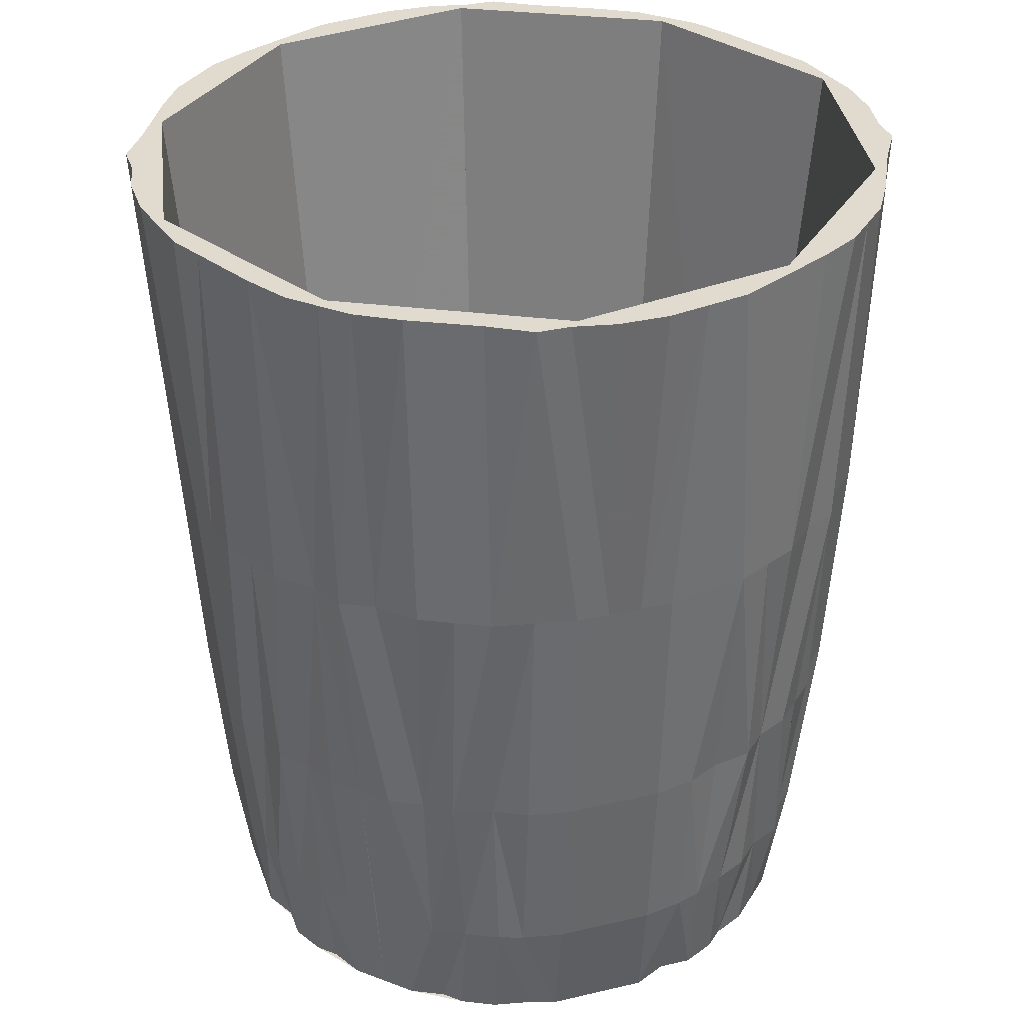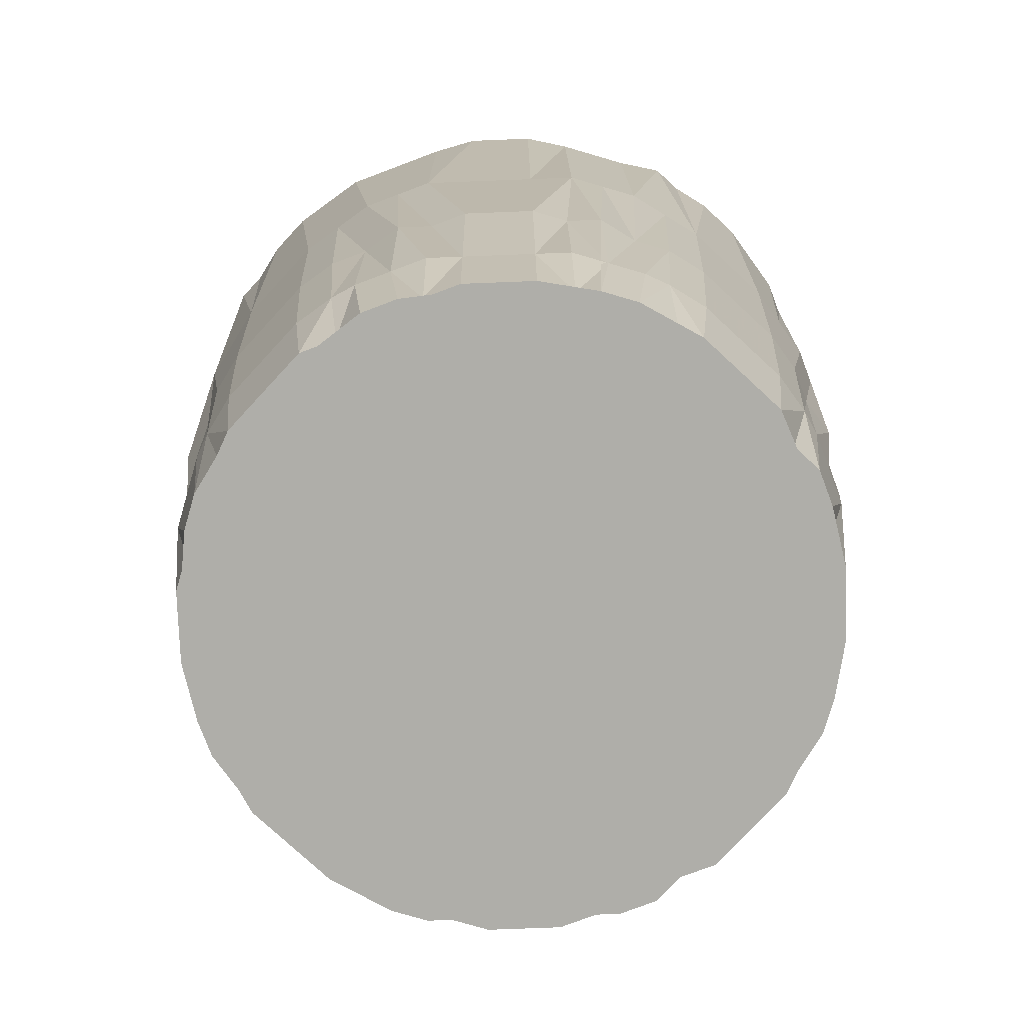
<metadata>
{"format":"obj","ext":"obj","renderer":"f3d","projection":"perspective","resolution":1024,"background":"white","views":[{"elev":33.4,"azim":-62.8,"up":"+Z"},{"elev":-77.5,"azim":-177.8,"up":"+Z"}]}
</metadata>
<code>
o prim0
v   0.033 -0  0.077
v   0.032 -0  0.048
v   0.03 -0  0.026
v   0.028 -0  0.01
v   0.027 -0  0
v   0.032 -0  0.077
v   0.026 -0  0
v   0.033 -0.003  0.077
v   0.031 -0.003  0.048
v   0.03 -0.003  0.026
v   0.028 -0.003  0.01
v   0.027 -0.003  0
v   0.032 -0.007  0.077
v   0.031 -0.007  0.048
v   0.029 -0.006  0.026
v   0.028 -0.006  0.01
v   0.026 -0.006  0
v   0.031 -0.01  0.077
v   0.03 -0.01  0.048
v   0.029 -0.009  0.026
v   0.027 -0.009  0.01
v   0.026 -0.008  0
v   0.03 -0.013  0.077
v   0.029 -0.013  0.048
v   0.027 -0.012  0.026
v   0.026 -0.012  0.01
v   0.025 -0.011  0
v   0.029 -0.016  0.077
v   0.027 -0.016  0.048
v   0.026 -0.015  0.026
v   0.025 -0.014  0.01
v   0.023 -0.014  0
v   0.027 -0.019  0.077
v   0.025 -0.019  0.048
v   0.024 -0.018  0.026
v   0.023 -0.017  0.01
v   0.022 -0.016  0
v   0.026 -0.019  0.077
v   0.021 -0.015  0
f 39 38 6 7
f 30 29 34 35
f 33 34 29 28
f 5 7 6 1 2 3 4
f 1 8 9 2
f 10 3 2 9
f 13 8 1 6 38 33 28 23 18
f 29 30 25 24
f 25 20 19 24
f 23 28 29 24
f 18 23 24 19
f 14 9 8 13
f 14 13 18 19
f 10 9 14 15
f 14 19 20 15
f 33 38 39 37 36 35 34
f 36 31 30 35
f 37 32 31 36
f 15 20 21 16
f 11 4 3 10
f 10 15 16 11
f 26 31 32 27
f 30 31 26 25
f 26 21 20 25
f 22 21 26 27
f 16 21 22 17
f 12 17 22 27 32 37 39 7 5
f 5 4 11 12
f 12 11 16 17
o prim1
v   0.027 -0.019  0.077
v   0.025 -0.019  0.048
v   0.024 -0.018  0.026
v   0.023 -0.017  0.01
v   0.022 -0.016  0
v   0.026 -0.019  0.077
v   0.021 -0.015  0
v   0.025 -0.022  0.077
v   0.023 -0.021  0.048
v   0.022 -0.02  0.026
v   0.021 -0.019  0.01
v   0.02 -0.018  0
v   0.022 -0.025  0.077
v   0.021 -0.023  0.048
v   0.02 -0.022  0.026
v   0.019 -0.021  0.01
v   0.018 -0.02  0
v   0.019 -0.027  0.077
v   0.019 -0.025  0.048
v   0.018 -0.024  0.026
v   0.017 -0.023  0.01
v   0.016 -0.022  0
v   0.017 -0.029  0.077
v   0.016 -0.027  0.048
v   0.015 -0.026  0.026
v   0.014 -0.025  0.01
v   0.014 -0.023  0
v   0.013 -0.03  0.077
v   0.013 -0.029  0.048
v   0.012 -0.027  0.026
v   0.012 -0.026  0.01
v   0.011 -0.025  0
v   0.01 -0.031  0.077
v   0.01 -0.03  0.048
v   0.009 -0.029  0.026
v   0.009 -0.027  0.01
v   0.008 -0.026  0
v   0.01 -0.03  0.077
v   0.008 -0.024  0
f 46 78 77 45
f 69 68 73 74
f 72 73 68 67
f 68 69 64 63
f 43 44 46 45 40 41 42
f 43 50 51 44
f 43 42 49 50
f 62 63 58 57
f 62 67 68 63
f 57 52 47 40 45 77 72 67 62
f 64 69 70 65
f 66 65 70 71
f 53 52 57 58
f 72 77 78 76 75 74 73
f 75 70 69 74
f 76 71 70 75
f 54 55 50 49
f 42 41 48 49
f 48 53 54 49
f 48 41 40 47
f 48 47 52 53
f 56 51 50 55
f 59 58 63 64
f 59 54 53 58
f 64 65 60 59
f 55 54 59 60
f 61 66 71 76 78 46 44 51 56
f 61 60 65 66
f 61 56 55 60
o prim2
v   0.01 -0.031  0.077
v   0.01 -0.03  0.048
v   0.009 -0.029  0.026
v   0.009 -0.027  0.01
v   0.008 -0.026  0
v   0.01 -0.03  0.077
v   0.008 -0.024  0
v   0.007 -0.032  0.077
v   0.007 -0.031  0.048
v   0.006 -0.029  0.026
v   0.006 -0.028  0.01
v   0.006 -0.026  0
v   0.003 -0.033  0.077
v   0.003 -0.031  0.048
v   0.003 -0.03  0.026
v   0.003 -0.028  0.01
v   0.003 -0.027  0
v   0 -0.033  0.077
v   0 -0.032  0.048
v   0 -0.03  0.026
v   0 -0.029  0.01
v   0 -0.027  0
v  -0.003 -0.033  0.077
v  -0.003 -0.031  0.048
v  -0.003 -0.03  0.026
v  -0.003 -0.028  0.01
v  -0.003 -0.027  0
v  -0.007 -0.032  0.077
v  -0.007 -0.031  0.048
v  -0.006 -0.029  0.026
v  -0.006 -0.028  0.01
v  -0.006 -0.026  0
v  -0.01 -0.031  0.077
v  -0.01 -0.03  0.048
v  -0.009 -0.029  0.026
v  -0.009 -0.027  0.01
v  -0.008 -0.026  0
v  -0.01 -0.03  0.077
v  -0.008 -0.024  0
f 96 101 102 97
f 108 109 104 103
f 103 98 97 102
f 101 106 107 102
f 108 103 102 107
f 116 84 85 117
f 99 98 103 104
f 112 107 106 111
f 108 107 112 113
f 86 87 80 79
f 95 94 99 100
f 100 99 104 105
f 111 116 117 115 114 113 112
f 114 109 108 113
f 85 83 90 95 100 105 110 115 117
f 104 109 110 105
f 110 109 114 115
f 89 90 83 82
f 95 90 89 94
f 81 82 83 85 84 79 80
f 81 88 89 82
f 87 88 81 80
f 98 99 94 93
f 94 89 88 93
f 91 86 79 84 116 111 106 101 96
f 92 97 98 93
f 92 93 88 87
f 96 97 92 91
f 87 86 91 92
o prim3
v  -0.01 -0.031  0.077
v  -0.01 -0.03  0.048
v  -0.009 -0.029  0.026
v  -0.009 -0.027  0.01
v  -0.008 -0.026  0
v  -0.01 -0.03  0.077
v  -0.008 -0.024  0
v  -0.013 -0.03  0.077
v  -0.013 -0.029  0.048
v  -0.012 -0.027  0.026
v  -0.012 -0.026  0.01
v  -0.011 -0.025  0
v  -0.016 -0.029  0.077
v  -0.016 -0.027  0.048
v  -0.015 -0.026  0.026
v  -0.014 -0.025  0.01
v  -0.013 -0.023  0
v  -0.019 -0.027  0.077
v  -0.019 -0.025  0.048
v  -0.018 -0.024  0.026
v  -0.017 -0.023  0.01
v  -0.016 -0.022  0
v  -0.022 -0.025  0.077
v  -0.021 -0.023  0.048
v  -0.02 -0.022  0.026
v  -0.019 -0.021  0.01
v  -0.018 -0.02  0
v  -0.025 -0.022  0.077
v  -0.023 -0.021  0.048
v  -0.022 -0.02  0.026
v  -0.021 -0.019  0.01
v  -0.02 -0.018  0
v  -0.027 -0.019  0.077
v  -0.025 -0.019  0.048
v  -0.024 -0.018  0.026
v  -0.023 -0.017  0.01
v  -0.022 -0.016  0
v  -0.026 -0.019  0.077
v  -0.021 -0.015  0
f 156 155 123 124
f 125 126 119 118
f 121 122 124 123 118 119 120
f 120 119 126 127
f 139 134 133 138
f 135 140 141 136
f 135 136 131 130
f 126 125 130 131
f 150 155 156 154 153 152 151
f 118 123 155 150 145 140 135 130 125
f 150 151 146 145
f 141 140 145 146
f 147 146 151 152
f 128 121 120 127
f 133 134 129 128
f 122 121 128 129
f 132 137 138 133
f 132 133 128 127
f 131 136 137 132
f 132 127 126 131
f 124 122 129 134 139 144 149 154 156
f 139 138 143 144
f 149 144 143 148
f 148 153 154 149
f 152 153 148 147
f 142 137 136 141
f 141 146 147 142
f 142 143 138 137
f 142 147 148 143
o prim4
v  -0.027 -0.019  0.077
v  -0.025 -0.019  0.048
v  -0.024 -0.018  0.026
v  -0.023 -0.017  0.01
v  -0.022 -0.016  0
v  -0.026 -0.019  0.077
v  -0.021 -0.015  0
v  -0.029 -0.017  0.077
v  -0.027 -0.016  0.048
v  -0.026 -0.015  0.026
v  -0.025 -0.014  0.01
v  -0.023 -0.014  0
v  -0.03 -0.013  0.077
v  -0.029 -0.013  0.048
v  -0.027 -0.012  0.026
v  -0.026 -0.012  0.01
v  -0.025 -0.011  0
v  -0.031 -0.01  0.077
v  -0.03 -0.01  0.048
v  -0.029 -0.009  0.026
v  -0.027 -0.009  0.01
v  -0.026 -0.008  0
v  -0.032 -0.007  0.077
v  -0.031 -0.007  0.048
v  -0.029 -0.006  0.026
v  -0.028 -0.006  0.01
v  -0.026 -0.006  0
v  -0.033 -0.003  0.077
v  -0.031 -0.003  0.048
v  -0.03 -0.003  0.026
v  -0.028 -0.003  0.01
v  -0.027 -0.003  0
v  -0.033 -0  0.077
v  -0.032 -0  0.048
v  -0.03 -0  0.026
v  -0.028 -0  0.01
v  -0.027 -0  0
v  -0.032 -0  0.077
v  -0.026 -0  0
f 163 195 194 162
f 190 185 184 189
f 174 175 170 169
f 160 161 163 162 157 158 159
f 159 158 165 166
f 189 194 195 193 192 191 190
f 186 185 190 191
f 178 173 172 177
f 177 182 183 178
f 164 165 158 157
f 164 169 170 165
f 157 162 194 189 184 179 174 169 164
f 179 180 175 174
f 179 184 185 180
f 167 160 159 166
f 170 175 176 171
f 171 166 165 170
f 171 176 177 172
f 171 172 167 166
f 191 192 187 186
f 182 177 176 181
f 186 187 182 181
f 175 180 181 176
f 185 186 181 180
f 161 160 167 168
f 172 173 168 167
f 188 193 195 163 161 168 173 178 183
f 188 187 192 193
f 188 183 182 187
o prim5
v  -0.033 -0  0.077
v  -0.032 -0  0.048
v  -0.03 -0  0.026
v  -0.028 -0  0.01
v  -0.027 -0  0
v  -0.032 -0  0.077
v  -0.026 -0  0
v  -0.033  0.003  0.077
v  -0.031  0.003  0.048
v  -0.03  0.003  0.026
v  -0.028  0.003  0.01
v  -0.027  0.003  0
v  -0.032  0.007  0.077
v  -0.031  0.007  0.048
v  -0.029  0.006  0.026
v  -0.028  0.006  0.01
v  -0.026  0.006  0
v  -0.031  0.01  0.077
v  -0.03  0.01  0.048
v  -0.029  0.009  0.026
v  -0.027  0.009  0.01
v  -0.026  0.008  0
v  -0.03  0.013  0.077
v  -0.029  0.013  0.048
v  -0.027  0.012  0.026
v  -0.026  0.012  0.01
v  -0.025  0.011  0
v  -0.029  0.016  0.077
v  -0.027  0.016  0.048
v  -0.026  0.015  0.026
v  -0.025  0.014  0.01
v  -0.023  0.013  0
v  -0.027  0.019  0.077
v  -0.025  0.019  0.048
v  -0.024  0.018  0.026
v  -0.023  0.017  0.01
v  -0.022  0.016  0
v  -0.026  0.019  0.077
v  -0.021  0.015  0
f 234 233 201 202
f 229 224 223 228
f 200 202 201 196 197 198 199
f 196 203 204 197
f 205 206 199 198
f 198 197 204 205
f 232 227 226 231
f 218 223 224 219
f 228 233 234 232 231 230 229
f 213 218 219 214
f 208 203 196 201 233 228 223 218 213
f 213 214 209 208
f 204 203 208 209
f 209 214 215 210
f 210 205 204 209
f 222 221 226 227
f 220 215 214 219
f 207 212 217 222 227 232 234 202 200
f 200 199 206 207
f 211 212 207 206
f 206 205 210 211
f 231 226 225 230
f 226 221 220 225
f 224 229 230 225
f 225 220 219 224
f 221 222 217 216
f 217 212 211 216
f 215 220 221 216
f 216 211 210 215
o prim6
v  -0.027  0.019  0.077
v  -0.025  0.019  0.048
v  -0.024  0.018  0.026
v  -0.023  0.017  0.01
v  -0.022  0.016  0
v  -0.026  0.019  0.077
v  -0.021  0.015  0
v  -0.025  0.022  0.077
v  -0.023  0.021  0.048
v  -0.022  0.02  0.026
v  -0.021  0.019  0.01
v  -0.02  0.018  0
v  -0.022  0.025  0.077
v  -0.021  0.023  0.048
v  -0.02  0.022  0.026
v  -0.019  0.021  0.01
v  -0.018  0.02  0
v  -0.019  0.027  0.077
v  -0.019  0.025  0.048
v  -0.018  0.024  0.026
v  -0.017  0.023  0.01
v  -0.016  0.022  0
v  -0.017  0.029  0.077
v  -0.016  0.027  0.048
v  -0.015  0.026  0.026
v  -0.014  0.025  0.01
v  -0.014  0.023  0
v  -0.013  0.03  0.077
v  -0.013  0.029  0.048
v  -0.012  0.027  0.026
v  -0.012  0.026  0.01
v  -0.011  0.025  0
v  -0.01  0.031  0.077
v  -0.01  0.03  0.048
v  -0.009  0.029  0.026
v  -0.009  0.027  0.01
v  -0.008  0.026  0
v  -0.01  0.03  0.077
v  -0.008  0.024  0
f 241 273 272 240
f 253 248 247 252
f 257 258 253 252
f 239 238 245 246
f 236 237 238 239 241 240 235
f 240 272 267 262 257 252 247 242 235
f 242 243 236 235
f 242 247 248 243
f 263 258 257 262
f 263 262 267 268
f 237 236 243 244
f 244 245 238 237
f 267 272 273 271 270 269 268
f 264 269 270 265
f 264 263 268 269
f 249 254 255 250
f 245 244 249 250
f 248 253 254 249
f 249 244 243 248
f 259 254 253 258
f 258 263 264 259
f 259 260 255 254
f 259 264 265 260
f 270 271 266 265
f 260 265 266 261
f 251 246 245 250
f 256 261 266 271 273 241 239 246 251
f 260 261 256 255
f 250 255 256 251
o prim7
v  -0.01  0.031  0.077
v  -0.01  0.03  0.048
v  -0.009  0.029  0.026
v  -0.009  0.027  0.01
v  -0.008  0.026  0
v  -0.01  0.03  0.077
v  -0.008  0.024  0
v  -0.007  0.032  0.077
v  -0.007  0.031  0.048
v  -0.006  0.029  0.026
v  -0.006  0.028  0.01
v  -0.006  0.026  0
v  -0.003  0.033  0.077
v  -0.003  0.031  0.048
v  -0.003  0.03  0.026
v  -0.003  0.028  0.01
v  -0.003  0.027  0
v  -0  0.033  0.077
v  -0  0.031  0.048
v  -0  0.03  0.026
v  -0  0.028  0.01
v  -0  0.027  0
v   0.003  0.033  0.077
v   0.003  0.031  0.048
v   0.003  0.03  0.026
v   0.003  0.028  0.01
v   0.003  0.027  0
v   0.007  0.032  0.077
v   0.007  0.031  0.048
v   0.006  0.029  0.026
v   0.006  0.028  0.01
v   0.006  0.026  0
v   0.01  0.031  0.077
v   0.01  0.03  0.048
v   0.009  0.029  0.026
v   0.009  0.027  0.01
v   0.008  0.026  0
v   0.01  0.03  0.077
v   0.008  0.024  0
f 280 312 311 279
f 281 282 275 274
f 287 286 291 292
f 287 282 281 286
f 301 296 291 286 281 274 279 311 306
f 291 296 297 292
f 296 301 302 297
f 276 277 278 280 279 274 275
f 276 275 282 283
f 285 278 277 284
f 277 276 283 284
f 282 287 288 283
f 306 311 312 310 309 308 307
f 307 302 301 306
f 303 302 307 308
f 298 297 302 303
f 309 310 305 304
f 304 303 308 309
f 289 284 283 288
f 293 288 287 292
f 292 297 298 293
f 293 294 289 288
f 300 295 294 299
f 299 304 305 300
f 299 294 293 298
f 299 298 303 304
f 290 295 300 305 310 312 280 278 285
f 285 284 289 290
f 290 289 294 295
o prim8
v   0.01  0.031  0.077
v   0.01  0.03  0.048
v   0.009  0.029  0.026
v   0.009  0.027  0.01
v   0.008  0.026  0
v   0.01  0.03  0.077
v   0.008  0.024  0
v   0.013  0.03  0.077
v   0.013  0.029  0.048
v   0.012  0.027  0.026
v   0.012  0.026  0.01
v   0.011  0.025  0
v   0.016  0.029  0.077
v   0.016  0.027  0.048
v   0.015  0.026  0.026
v   0.014  0.025  0.01
v   0.013  0.023  0
v   0.019  0.027  0.077
v   0.019  0.025  0.048
v   0.018  0.024  0.026
v   0.017  0.023  0.01
v   0.016  0.022  0
v   0.022  0.025  0.077
v   0.021  0.023  0.048
v   0.02  0.022  0.026
v   0.019  0.021  0.01
v   0.018  0.02  0
v   0.025  0.022  0.077
v   0.023  0.021  0.048
v   0.022  0.02  0.026
v   0.021  0.019  0.01
v   0.02  0.018  0
v   0.027  0.019  0.077
v   0.025  0.019  0.048
v   0.024  0.018  0.026
v   0.023  0.017  0.01
v   0.022  0.016  0
v   0.026  0.019  0.077
v   0.021  0.015  0
f 350 318 319 351
f 346 341 340 345
f 343 348 349 344
f 335 340 341 336
f 330 325 320 313 318 350 345 340 335
f 335 336 331 330
f 326 325 330 331
f 345 350 351 349 348 347 346
f 347 348 343 342
f 341 346 347 342
f 321 320 325 326
f 323 324 317 316
f 337 342 343 338
f 337 336 341 342
f 339 344 349 351 319 317 324 329 334
f 343 344 339 338
f 314 315 316 317 319 318 313
f 313 320 321 314
f 315 314 321 322
f 322 321 326 327
f 316 315 322 323
f 338 339 334 333
f 326 331 332 327
f 331 336 337 332
f 332 337 338 333
f 328 323 322 327
f 327 332 333 328
f 329 324 323 328
f 328 333 334 329
o prim9
v   0.027  0.019  0.077
v   0.025  0.019  0.048
v   0.024  0.018  0.026
v   0.023  0.017  0.01
v   0.022  0.016  0
v   0.026  0.019  0.077
v   0.021  0.015  0
v   0.029  0.017  0.077
v   0.027  0.016  0.048
v   0.026  0.015  0.026
v   0.025  0.014  0.01
v   0.023  0.014  0
v   0.03  0.013  0.077
v   0.029  0.013  0.048
v   0.027  0.012  0.026
v   0.026  0.012  0.01
v   0.025  0.011  0
v   0.031  0.01  0.077
v   0.03  0.01  0.048
v   0.029  0.009  0.026
v   0.027  0.009  0.01
v   0.026  0.008  0
v   0.032  0.007  0.077
v   0.031  0.007  0.048
v   0.029  0.006  0.026
v   0.028  0.006  0.01
v   0.026  0.006  0
v   0.033  0.003  0.077
v   0.031  0.003  0.048
v   0.03  0.003  0.026
v   0.028  0.003  0.01
v   0.027  0.003  0
v   0.033 -0  0.077
v   0.032 -0  0.048
v   0.03 -0  0.026
v   0.028 -0  0.01
v   0.027 -0  0
v   0.032 -0  0.077
v   0.026 -0  0
f 389 357 358 390
f 354 353 360 361
f 359 360 353 352
f 385 384 389 390 388 387 386
f 385 380 379 384
f 385 386 381 380
f 352 357 389 384 379 374 369 364 359
f 355 356 358 357 352 353 354
f 365 366 361 360
f 365 370 371 366
f 365 360 359 364
f 365 364 369 370
f 379 380 375 374
f 369 374 375 370
f 375 380 381 376
f 371 370 375 376
f 386 387 382 381
f 382 377 376 381
f 362 363 356 355
f 368 363 362 367
f 354 361 362 355
f 362 361 366 367
f 372 371 376 377
f 366 371 372 367
f 383 382 387 388
f 377 382 383 378
f 388 390 358 356 363 368 373 378 383
f 368 367 372 373
f 373 372 377 378
o prim10
v   0.027 -0  0
v   0.027 -0  0.001
v   0.027 -0.003  0
v   0.027 -0.003  0.001
v   0.026 -0.006  0
v   0.026 -0.006  0.001
v   0.026 -0.008  0
v   0.026 -0.008  0.001
v   0.025 -0.011  0
v   0.025 -0.011  0.001
v   0.023 -0.014  0
v   0.023 -0.014  0.001
v   0.022 -0.016  0
v   0.022 -0.016  0.001
v   0.02 -0.018  0
v   0.02 -0.018  0.001
v   0.018 -0.02  0
v   0.018 -0.02  0.001
v   0.016 -0.022  0
v   0.016 -0.022  0.001
v   0.014 -0.023  0
v   0.014 -0.023  0.001
v   0.011 -0.025  0
v   0.011 -0.025  0.001
v   0.008 -0.026  0
v   0.008 -0.026  0.001
v   0.006 -0.026  0
v   0.006 -0.026  0.001
v   0.003 -0.027  0
v   0.003 -0.027  0.001
v   0 -0.027  0
v   0 -0.027  0.001
v  -0.003 -0.027  0
v  -0.003 -0.027  0.001
v  -0.006 -0.026  0
v  -0.006 -0.026  0.001
v  -0.008 -0.026  0
v  -0.008 -0.026  0.001
v  -0.011 -0.025  0
v  -0.011 -0.025  0.001
v  -0.013 -0.023  0
v  -0.013 -0.023  0.001
v  -0.016 -0.022  0
v  -0.016 -0.022  0.001
v  -0.018 -0.02  0
v  -0.018 -0.02  0.001
v  -0.02 -0.018  0
v  -0.02 -0.018  0.001
v  -0.022 -0.016  0
v  -0.022 -0.016  0.001
v  -0.023 -0.014  0
v  -0.023 -0.014  0.001
v  -0.025 -0.011  0
v  -0.025 -0.011  0.001
v  -0.026 -0.008  0
v  -0.026 -0.008  0.001
v  -0.026 -0.006  0
v  -0.026 -0.006  0.001
v  -0.027 -0.003  0
v  -0.027 -0.003  0.001
v  -0.027 -0  0
v  -0.027 -0  0.001
v  -0.027  0.003  0
v  -0.027  0.003  0.001
v  -0.026  0.006  0
v  -0.026  0.006  0.001
v  -0.026  0.008  0
v  -0.026  0.008  0.001
v  -0.025  0.011  0
v  -0.025  0.011  0.001
v  -0.023  0.013  0
v  -0.023  0.013  0.001
v  -0.022  0.016  0
v  -0.022  0.016  0.001
v  -0.02  0.018  0
v  -0.02  0.018  0.001
v  -0.018  0.02  0
v  -0.018  0.02  0.001
v  -0.016  0.022  0
v  -0.016  0.022  0.001
v  -0.014  0.023  0
v  -0.014  0.023  0.001
v  -0.011  0.025  0
v  -0.011  0.025  0.001
v  -0.008  0.026  0
v  -0.008  0.026  0.001
v  -0.006  0.026  0
v  -0.006  0.026  0.001
v  -0.003  0.027  0
v  -0.003  0.027  0.001
v  -0  0.027  0
v  -0  0.027  0.001
v   0.003  0.027  0
v   0.003  0.027  0.001
v   0.006  0.026  0
v   0.006  0.026  0.001
v   0.008  0.026  0
v   0.008  0.026  0.001
v   0.011  0.025  0
v   0.011  0.025  0.001
v   0.013  0.023  0
v   0.013  0.023  0.001
v   0.016  0.022  0
v   0.016  0.022  0.001
v   0.018  0.02  0
v   0.018  0.02  0.001
v   0.02  0.018  0
v   0.02  0.018  0.001
v   0.022  0.016  0
v   0.022  0.016  0.001
v   0.023  0.014  0
v   0.023  0.014  0.001
v   0.025  0.011  0
v   0.025  0.011  0.001
v   0.026  0.008  0
v   0.026  0.008  0.001
v   0.026  0.006  0
v   0.026  0.006  0.001
v   0.027  0.003  0
v   0.027  0.003  0.001
f 460 462 461 459
f 467 465 466 468
f 457 458 460 459
f 454 453 451 452
f 436 435 433 434
f 437 435 436 438
f 440 442 441 439
f 440 439 437 438
f 443 441 442 444
f 444 446 445 443
f 448 447 445 446
f 413 411 412 414
f 433 431 432 434
f 432 431 429 430
f 395 393 394 396
f 470 469 467 468
f 464 463 461 462
f 464 466 465 463
f 458 457 455 456
f 455 453 454 456
f 503 501 502 504
f 502 501 499 500
f 505 503 504 506
f 479 480 482 481
f 478 480 479 477
f 451 449 450 452
f 450 449 447 448
f 422 424 423 421
f 423 424 426 425
f 428 427 425 426
f 428 430 429 427
f 410 412 411 409
f 410 409 407 408
f 477 475 476 478
f 476 475 473 474
f 473 471 472 474
f 472 471 469 470
f 498 497 495 496
f 499 497 498 500
f 394 393 391 392
f 391 509 510 392
f 508 507 505 506
f 508 510 509 507
f 481 482 484 483
f 419 420 422 421
f 418 420 419 417
f 413 414 416 415
f 415 416 418 417
f 395 396 398 397
f 399 397 398 400
f 401 403 405 407 409 411 413 415 417 419 421 423 425 427 429 431 433 435 437 439 441 443 445 447 449 451 453 455 457 459 461 463 465 467 469 471 473 475 477 479 481 483 485 487 489 491 493 495 497 499 501 503 505 507 509 391 393 395 397 399
f 406 405 403 404
f 406 408 407 405
f 496 495 493 494
f 494 493 491 492
f 490 489 487 488
f 491 489 490 492
f 487 485 486 488
f 485 483 484 486
f 402 400 398 396 394 392 510 508 506 504 502 500 498 496 494 492 490 488 486 484 482 480 478 476 474 472 470 468 466 464 462 460 458 456 454 452 450 448 446 444 442 440 438 436 434 432 430 428 426 424 422 420 418 416 414 412 410 408 406 404
f 403 401 402 404
f 399 400 402 401

</code>
